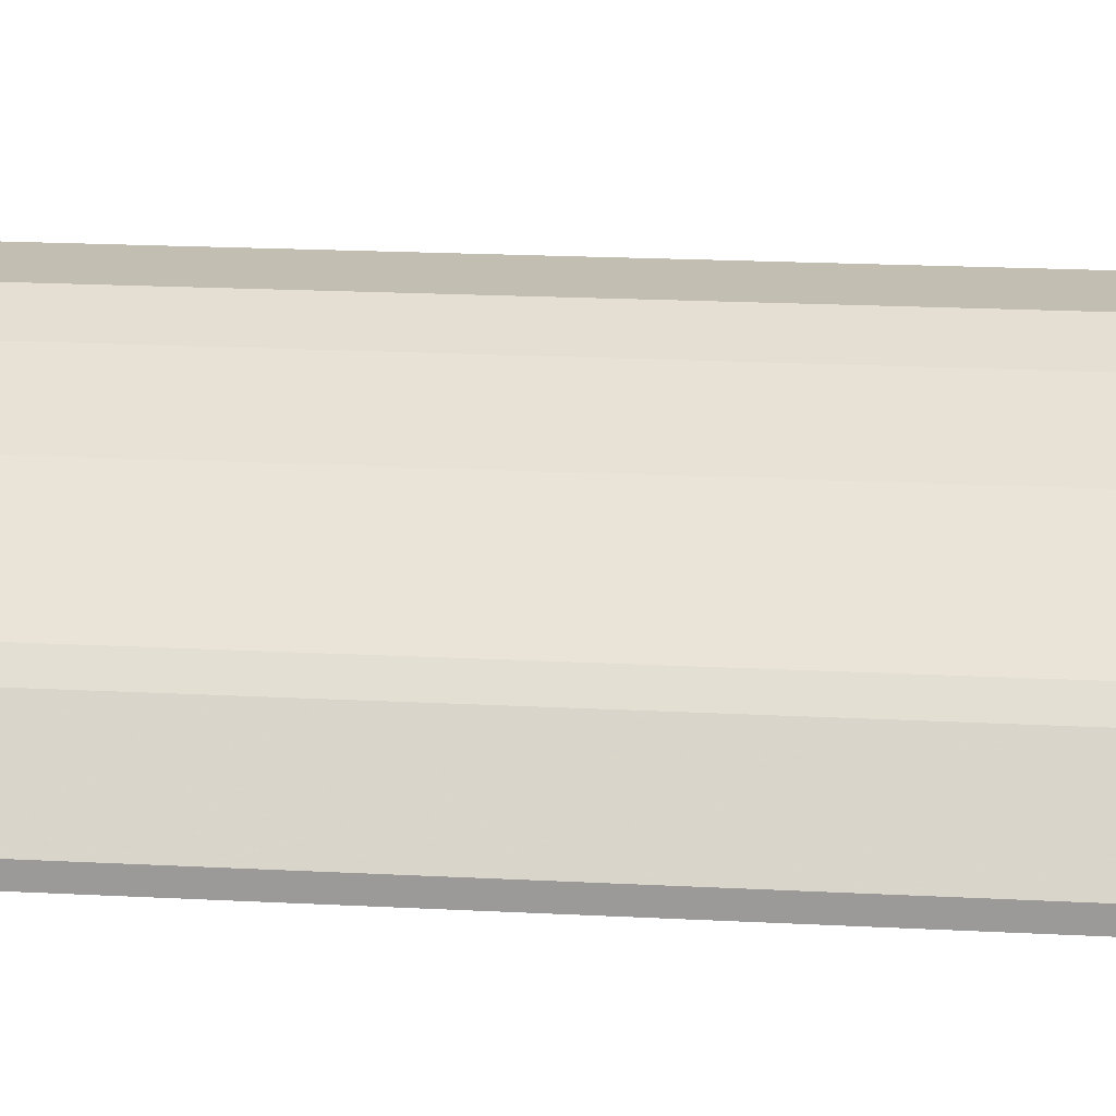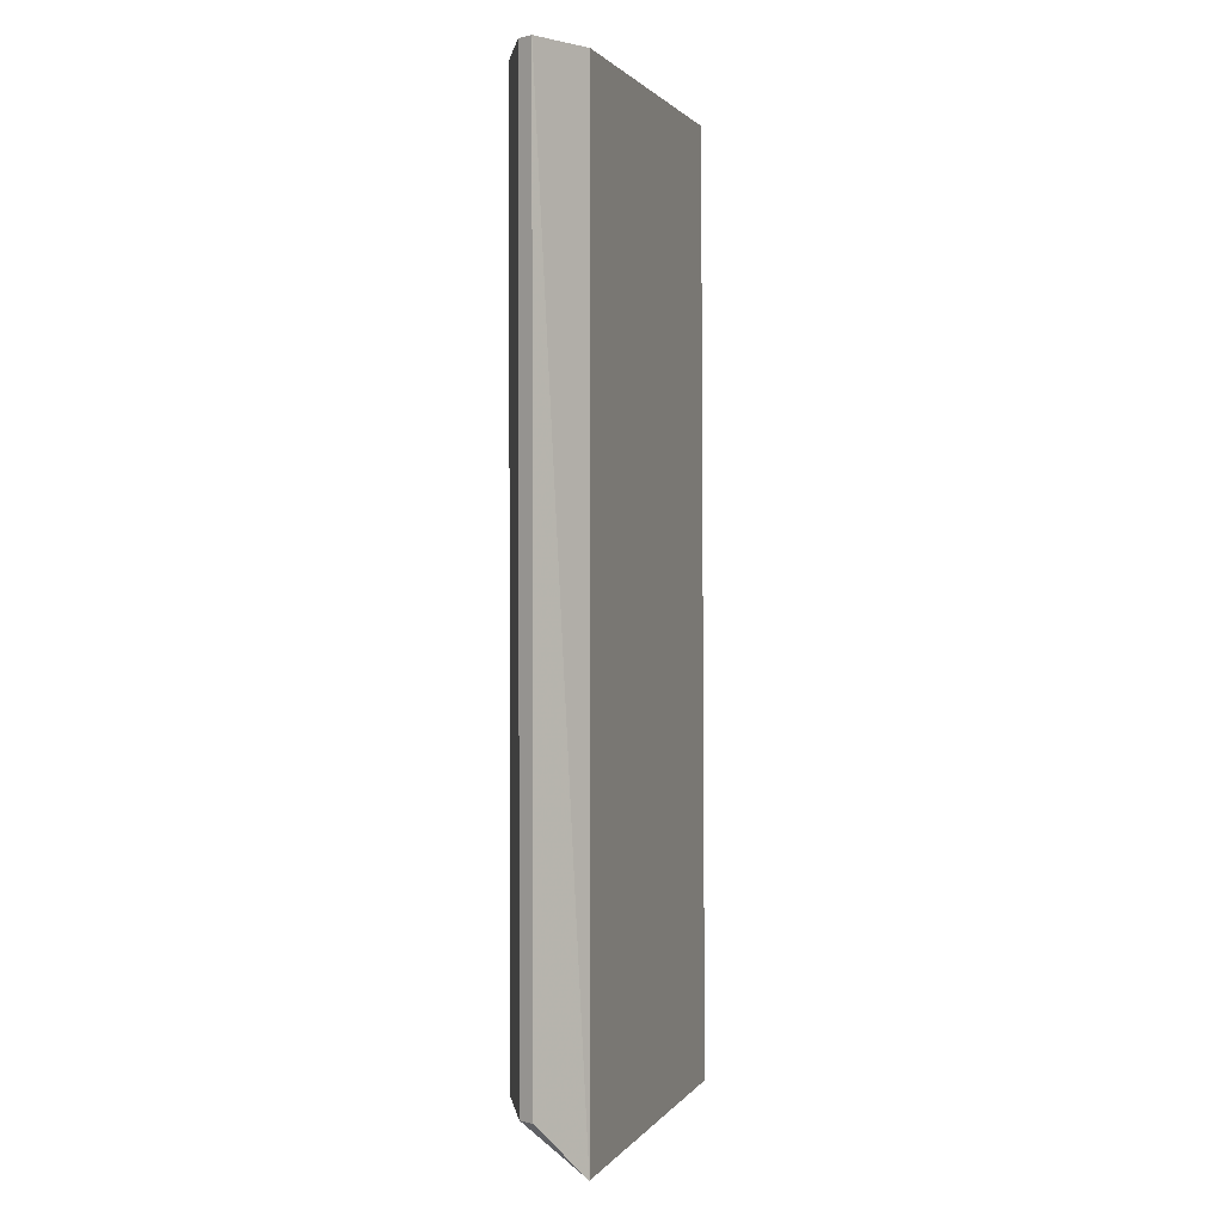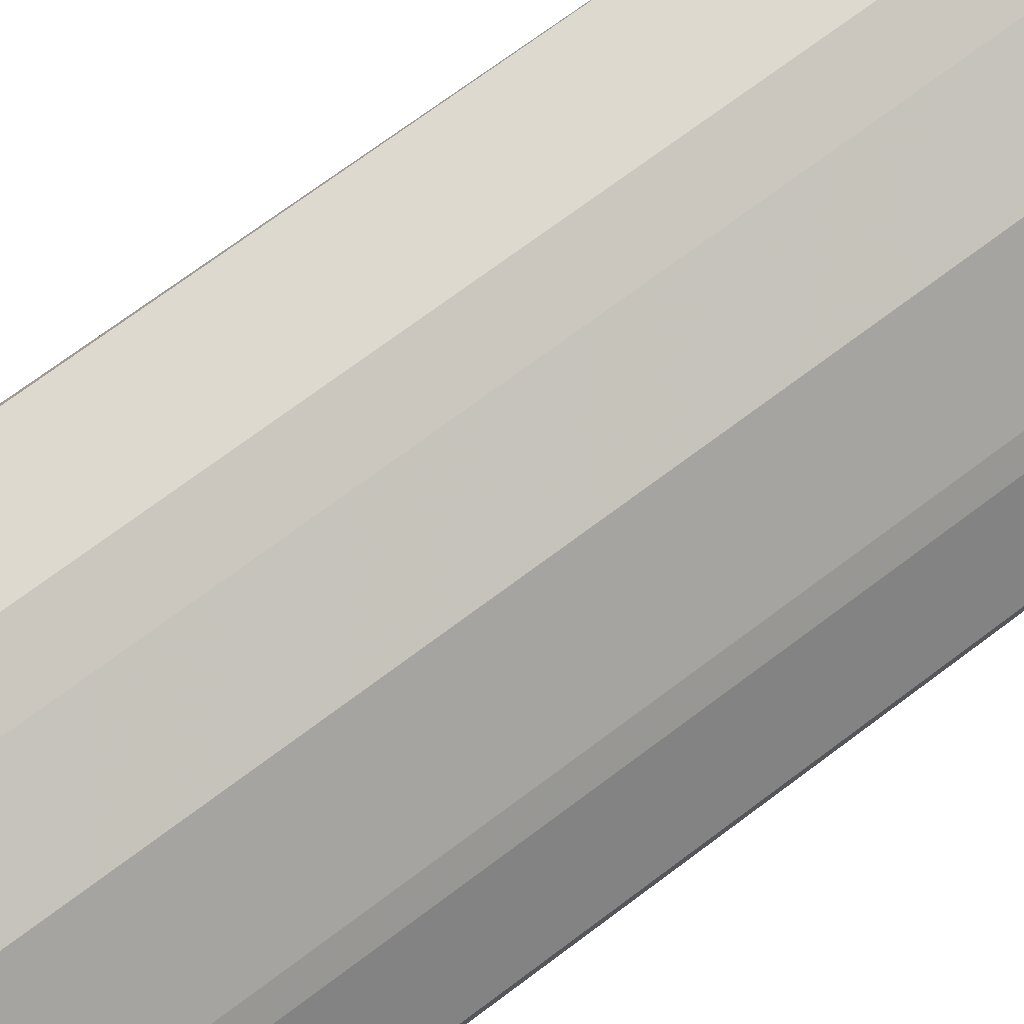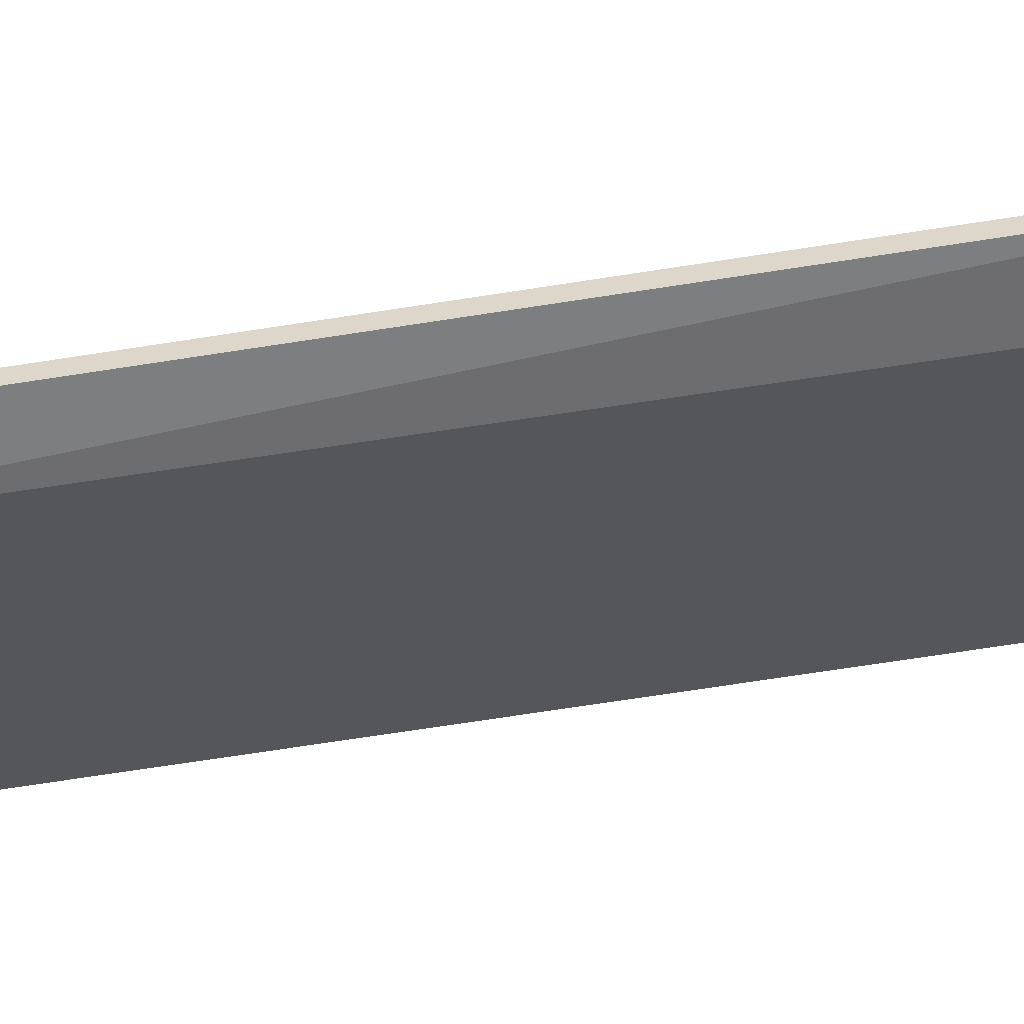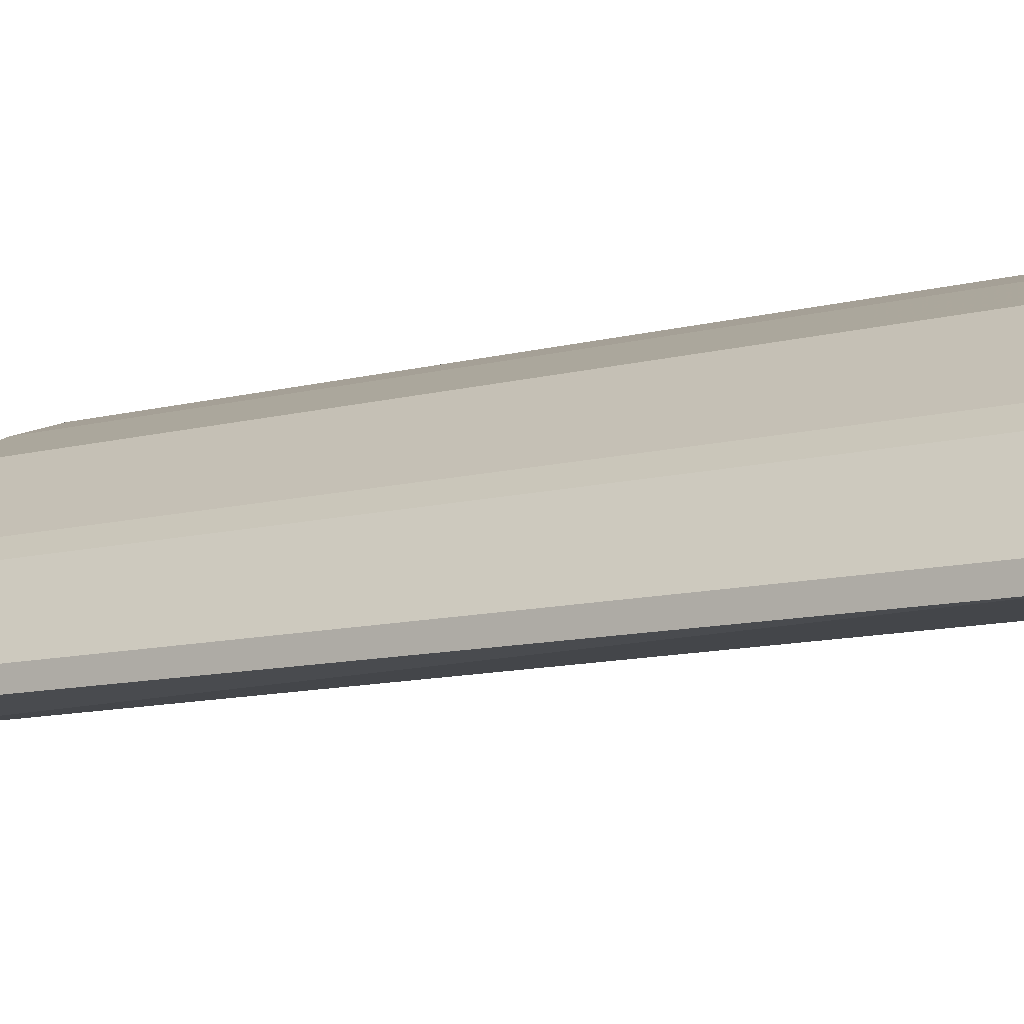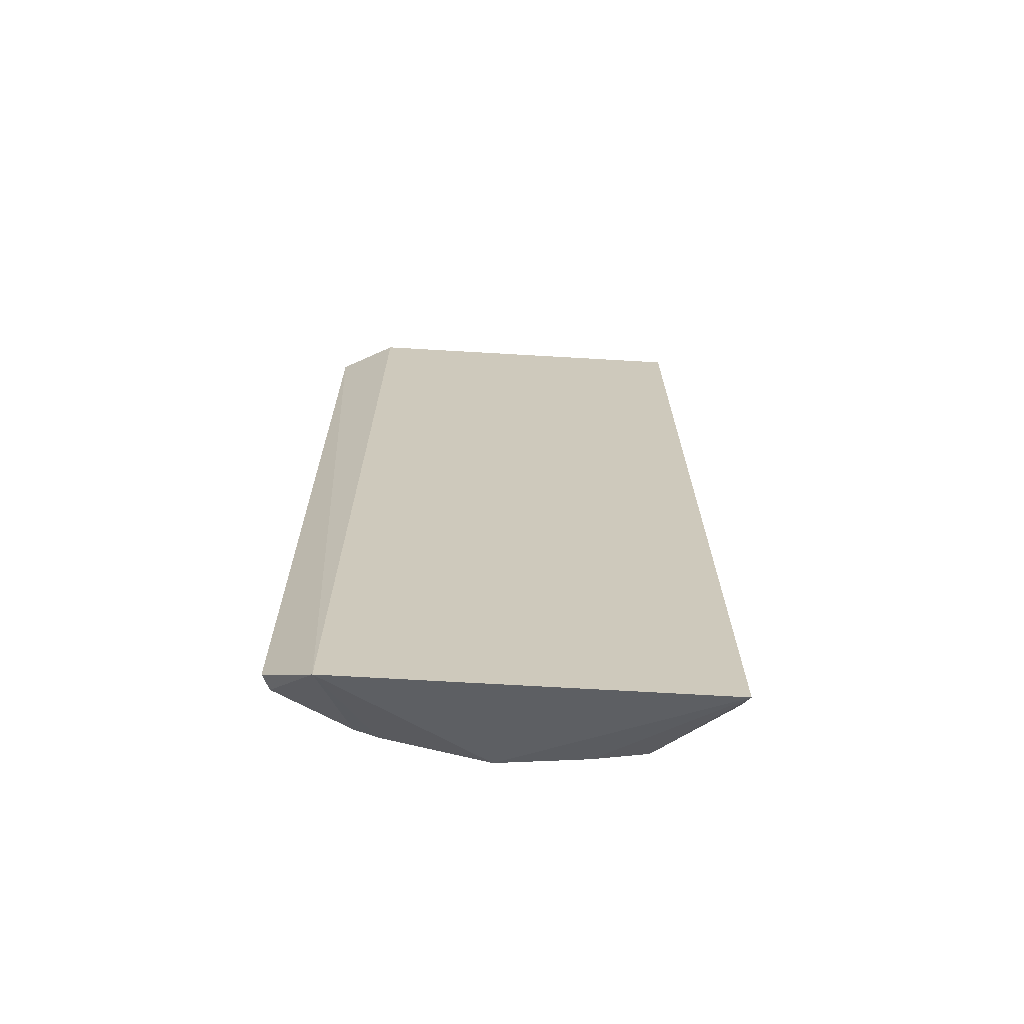
<metadata>
{"format":"obj","ext":"obj","renderer":"f3d","projection":"perspective","resolution":1024,"background":"white","views":[{"elev":19.6,"azim":95.6,"up":"+Z"},{"elev":1.5,"azim":135.2,"up":"+Y"},{"elev":73.0,"azim":53.3,"up":"+Z"},{"elev":-54.0,"azim":100.0,"up":"+Z"},{"elev":-9.4,"azim":126.9,"up":"+Z"},{"elev":-67.9,"azim":-155.6,"up":"+Y"}]}
</metadata>
<code>
v 0.1401 0.2892 0.1937
v -0.05622 -0.2864 0.2356
v 0.1442 -0.2864 0.1301
v 0.09009 -0.2514 0.2337
v -0.05005 0.2892 0.2337
v 0.01003 0.2892 0.2638
v 0.1401 0.2892 0.1336
v 0.1802 -0.2514 0.1437
v -0.04592 -0.242 0.2614
v 0.1802 0.2892 0.1336
v 0.01003 -0.2514 0.2638
v 0.09009 0.2892 0.2337
v -0.04592 0.2792 0.2614
v 0.1401 -0.2514 0.1937
v 0.1802 0.2892 0.1437
v 0.1802 -0.2514 0.1336
v 0.04005 -0.2514 0.2537
v 0.1502 -0.2514 0.1837
v 0.04005 0.2892 0.2537
v 0.1502 0.2892 0.1837
f 18 15 20
f 2 3 4
f 3 2 5
f 1 5 6
f 5 1 7
f 3 5 7
f 7 1 10
f 3 7 10
f 9 2 11
f 6 9 11
f 4 1 12
f 1 6 12
f 5 2 13
f 6 5 13
f 2 9 13
f 9 6 13
f 4 3 14
f 1 4 14
f 10 1 15
f 8 10 15
f 8 3 16
f 3 10 16
f 10 8 16
f 2 4 17
f 11 2 17
f 6 11 17
f 4 12 17
f 3 8 18
f 14 3 18
f 1 14 18
f 8 15 18
f 12 6 19
f 6 17 19
f 17 12 19
f 15 1 20
f 1 18 20

</code>
